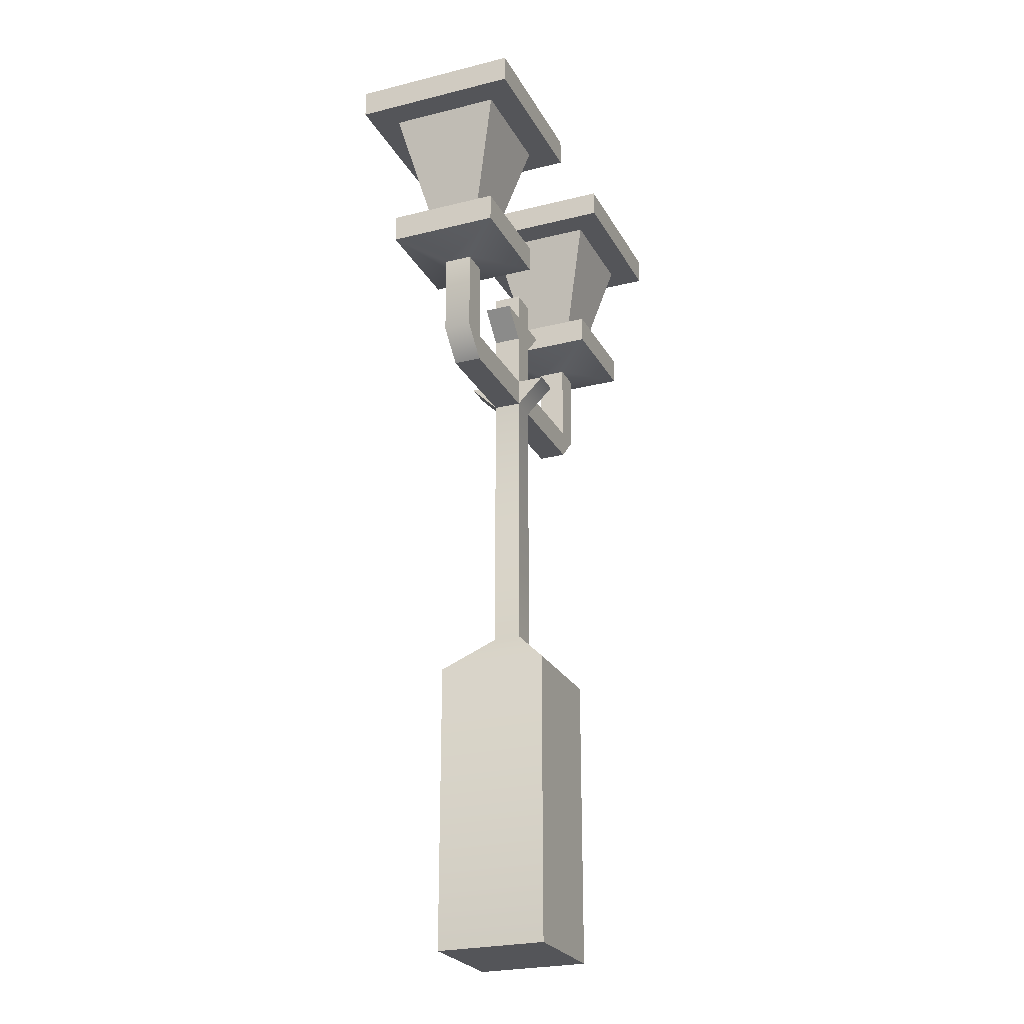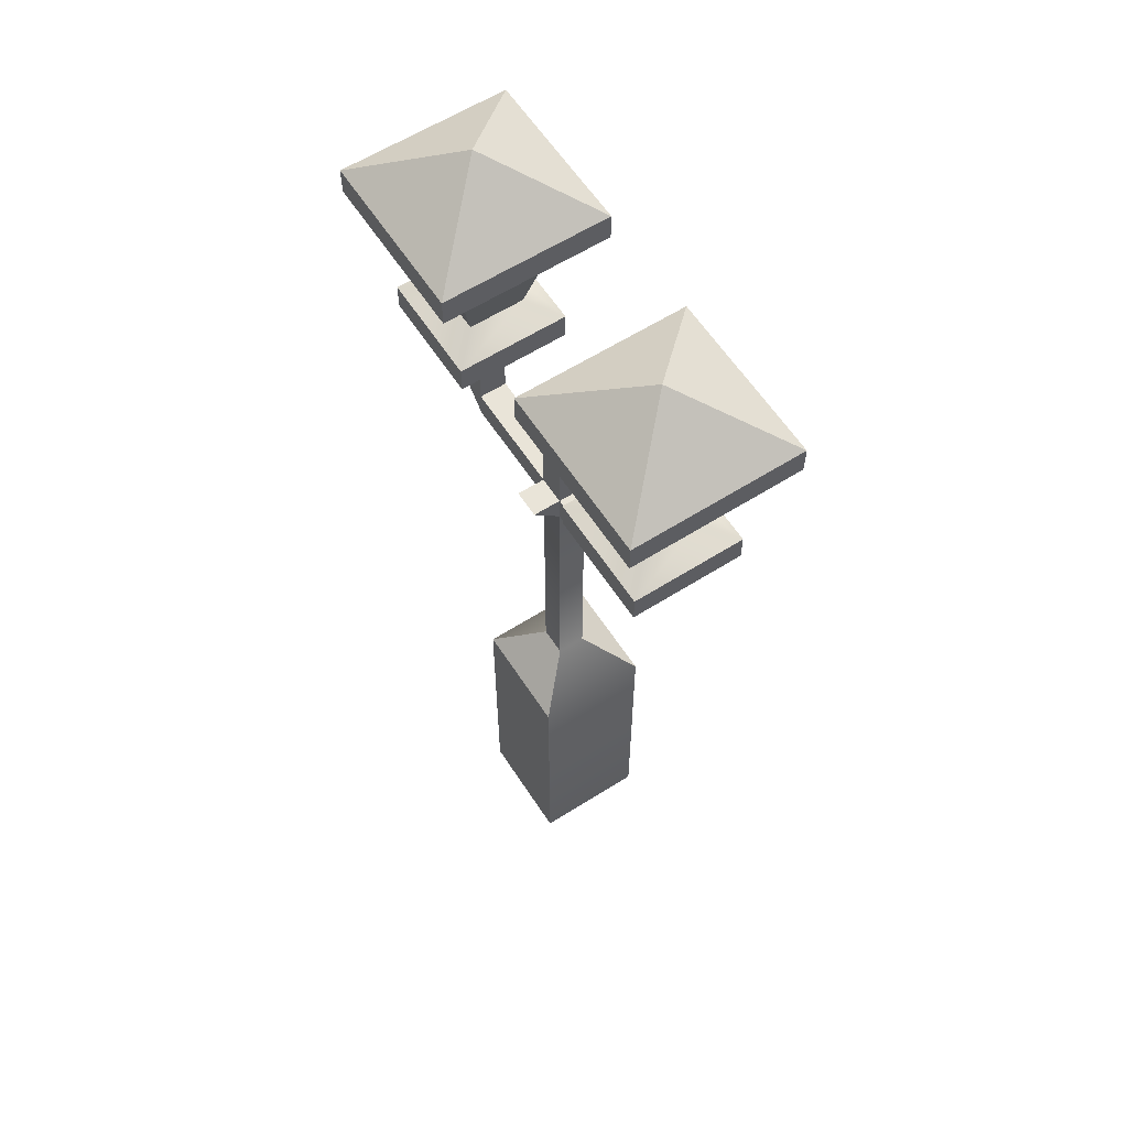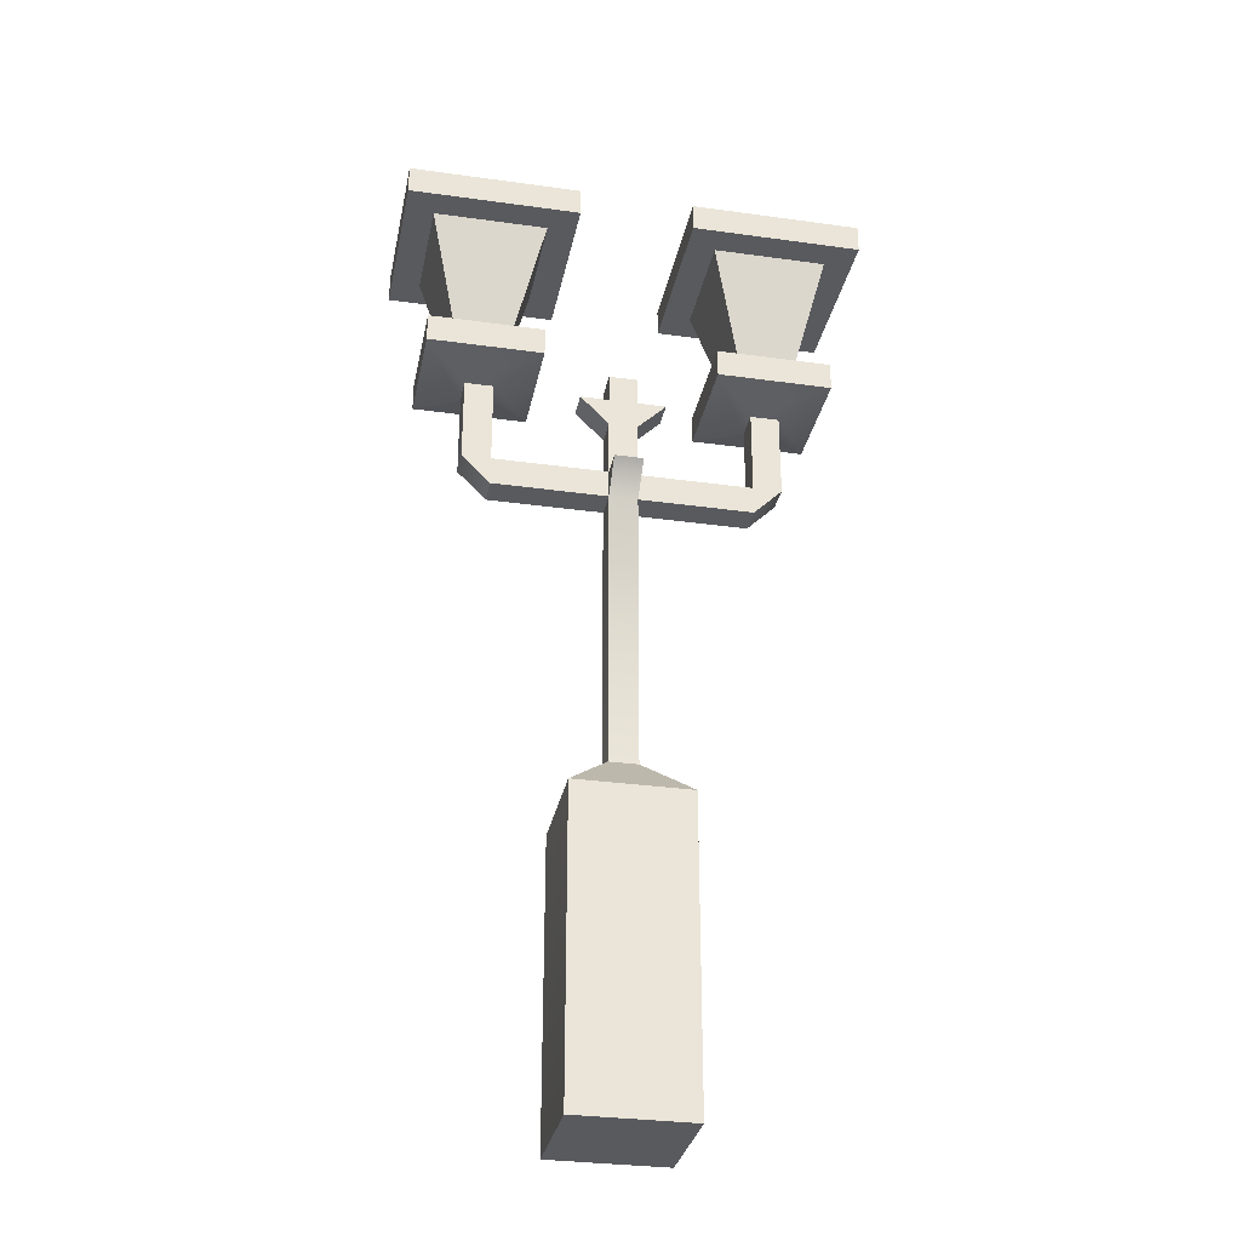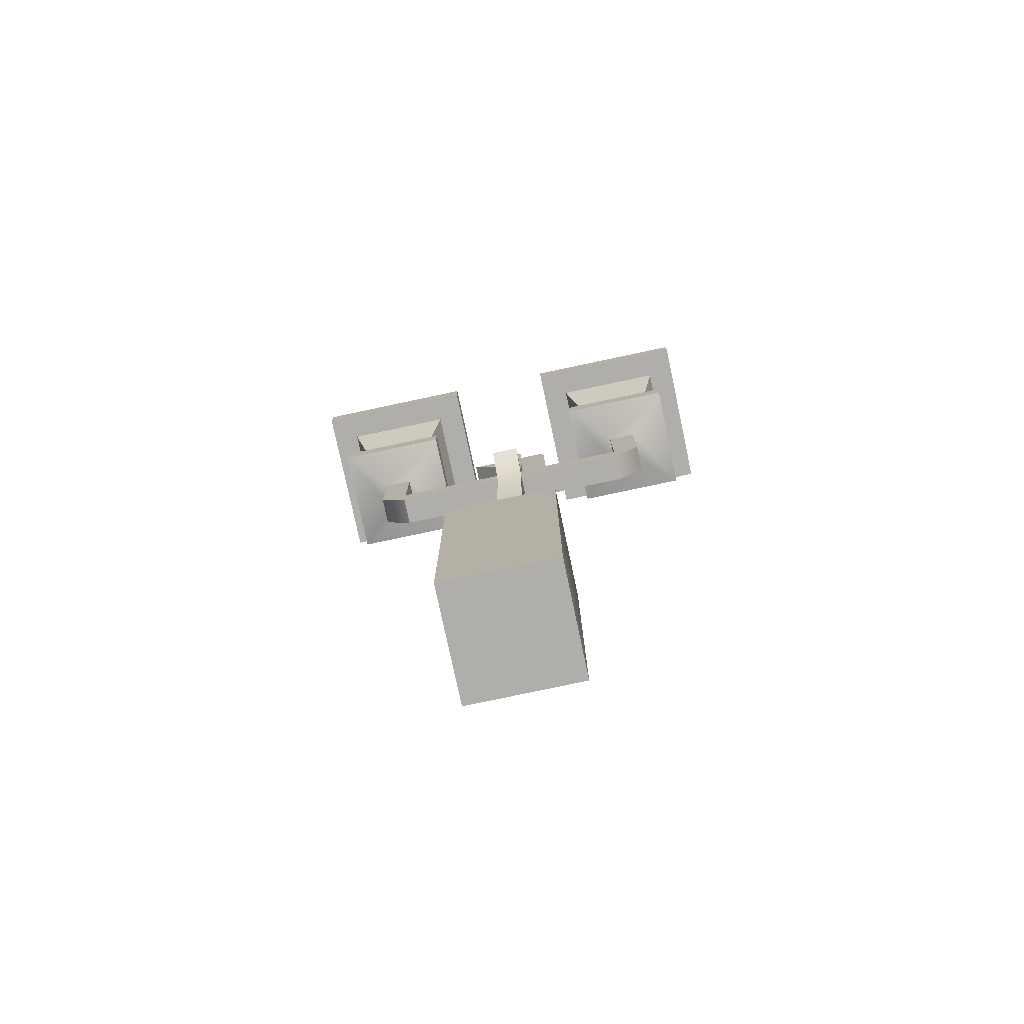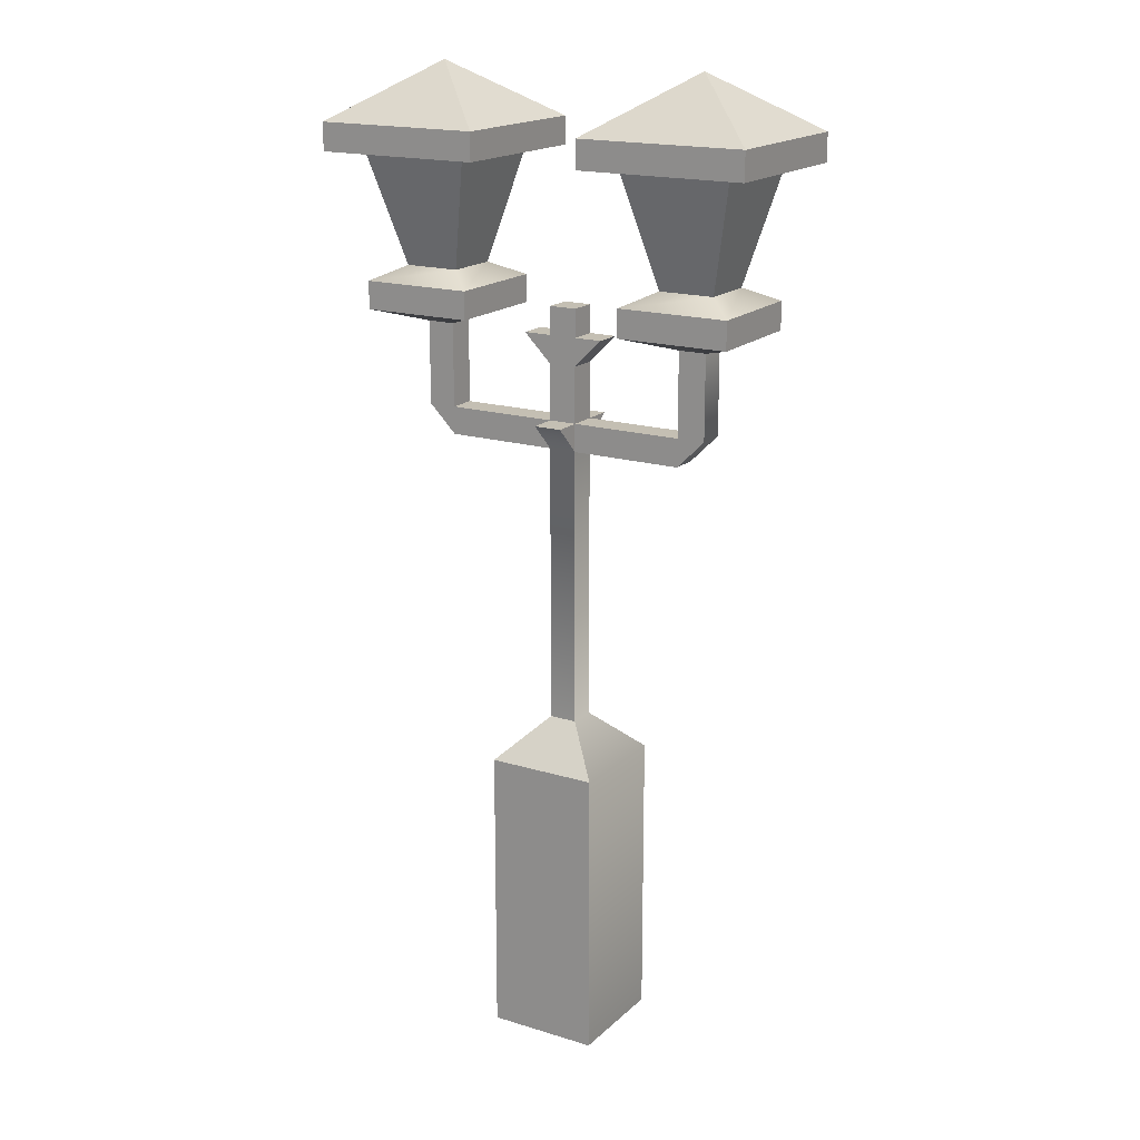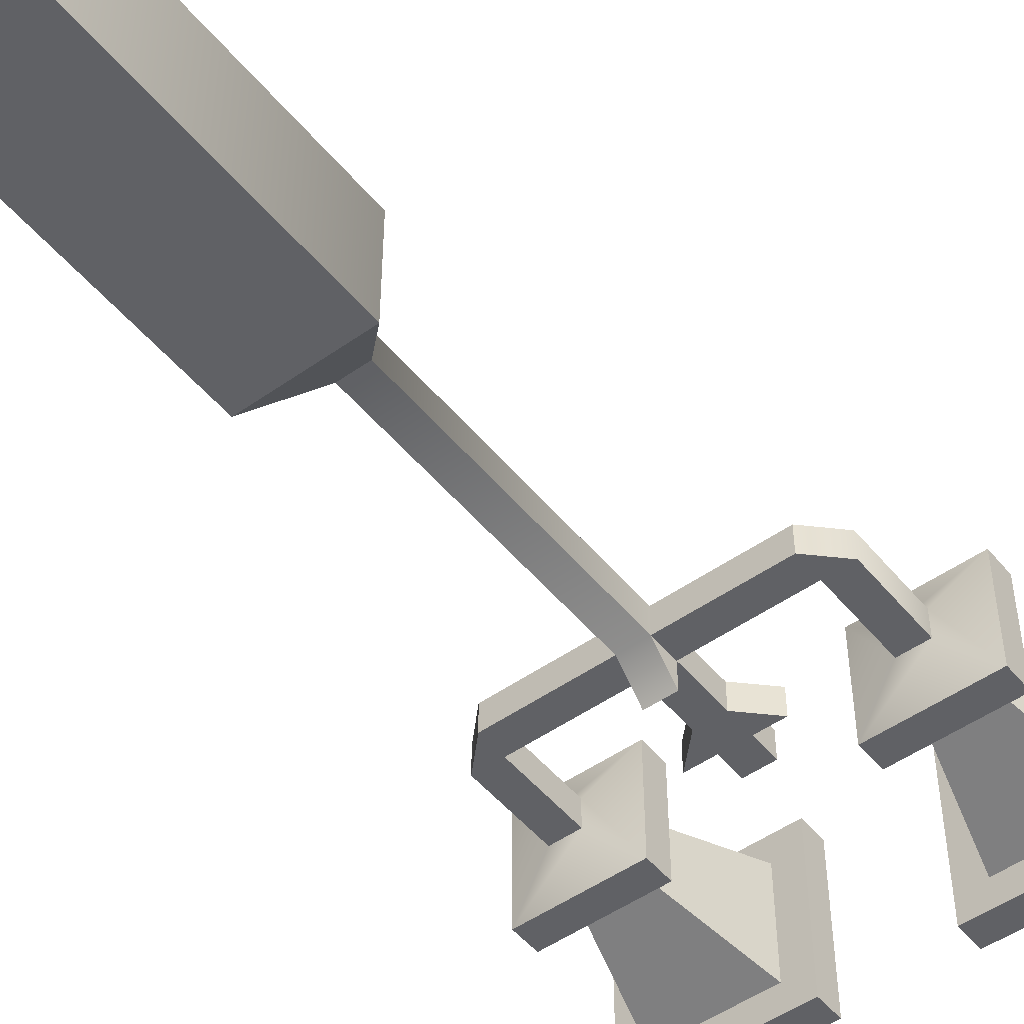
<metadata>
{"format":"obj","ext":"obj","renderer":"f3d","projection":"perspective","resolution":1024,"background":"white","views":[{"elev":-24.7,"azim":-67.6,"up":"+Y"},{"elev":60.5,"azim":57.1,"up":"+Y"},{"elev":-31.3,"azim":-11.2,"up":"+Y"},{"elev":-77.9,"azim":-168.0,"up":"+Y"},{"elev":17.8,"azim":-149.0,"up":"+Y"},{"elev":-49.9,"azim":37.9,"up":"+Z"}]}
</metadata>
<code>
o streetlight_old_double_Cube.14226
v 1.12 4.24 0.32
v 1.12 4.24 -0.32
v 0.48 4.24 0.32
v 0.48 4.24 -0.32
v 0.88 4.16 0.08
v 0.88 4.16 -0.08
v 0.72 4.16 0.08
v 0.72 4.16 -0.08
v 1.12 4.4 0.32
v 1.12 4.4 -0.32
v 0.48 4.4 0.32
v 0.48 4.4 -0.32
v 0.8 5.6 9.2e-05
v 1.28 5.28 0.4801
v 1.28 5.28 -0.4799
v 0.32 5.28 -0.4799
v 0.32 5.28 0.4801
v 1.28 5.12 0.4801
v 1.28 5.12 -0.4799
v 0.32 5.12 -0.4799
v 0.32 5.12 0.4801
v 1.12 5.12 -0.3199
v 0.96 4.48 -0.1599
v 1.12 5.12 0.3201
v 0.96 4.48 0.1601
v 0.48 5.12 -0.3199
v 0.64 4.48 -0.1599
v 0.48 5.12 0.3201
v 0.64 4.48 0.1601
v -0.08 1.92 -0.08
v -0.08 1.92 0.08
v 0.08 1.92 -0.08
v 0.08 1.92 0.08
v -0.32 1.68 -0.32
v -0.32 1.68 0.32
v 0.32 1.68 -0.32
v 0.32 1.68 0.32
v -0.32 1e-06 -0.32
v -0.32 1e-06 0.32
v 0.32 1e-06 -0.32
v 0.32 1e-06 0.32
v 0.08 3.52 0.08
v -0.08 3.52 -0.08
v 0.08 3.52 -0.08
v -0.08 3.52 0.08
v -0.96 4.48 0.1601
v -1.12 5.12 0.3201
v -0.96 4.48 -0.1599
v -1.12 5.12 -0.3199
v -0.64 4.48 0.1601
v -0.48 5.12 0.3201
v -0.64 4.48 -0.1599
v -0.48 5.12 -0.3199
v -1.28 5.12 0.4801
v -1.28 5.12 -0.4799
v -0.32 5.12 -0.4799
v -0.32 5.12 0.4801
v -1.28 5.28 0.4801
v -1.28 5.28 -0.4799
v -0.32 5.28 -0.4799
v -0.32 5.28 0.4801
v -0.8 5.6 9.2e-05
v -1.12 4.4 -0.32
v -1.12 4.4 0.32
v -0.48 4.4 -0.32
v -0.48 4.4 0.32
v -0.88 4.16 -0.08
v -0.88 4.16 0.08
v -0.72 4.16 -0.08
v -0.72 4.16 0.08
v -1.12 4.24 -0.32
v -1.12 4.24 0.32
v -0.48 4.24 -0.32
v -0.48 4.24 0.32
v -0.72 3.68 0.08
v -0.72 3.68 -0.08
v -0.88 3.68 -0.08
v -0.88 3.68 0.08
v 0.88 3.68 0.08
v 0.88 3.68 -0.08
v 0.72 3.68 -0.08
v 0.72 3.68 0.08
v -0.72 3.52 0.08
v -0.72 3.52 -0.08
v 0.72 3.52 -0.08
v 0.72 3.52 0.08
v 0.08 3.68 0.08
v -0.08 3.68 0.08
v -0.08 3.68 -0.08
v 0.08 3.68 -0.08
v 0.08 4 0.08
v -0.08 4 0.08
v -0.08 4 -0.08
v 0.08 4 -0.08
v 0.08 4.16 0.08
v -0.08 4.16 0.08
v -0.08 4.16 -0.08
v 0.08 4.16 -0.08
v 0.08 4.32 0.08
v -0.08 4.32 0.08
v -0.08 4.32 -0.08
v 0.08 4.32 -0.08
v -0.08 3.68 0.24
v 0.08 3.68 0.24
v 0.08 3.68 -0.24
v -0.08 3.68 -0.24
v 0.24 4.16 0.08
v 0.24 4.16 -0.08
v -0.24 4.16 -0.08
v -0.24 4.16 0.08
f 6 5 79 80
f 7 8 81 82
f 5 7 82 79
f 8 6 80 81
f 7 5 1 3
f 5 6 2 1
f 6 8 4 2
f 8 7 3 4
f 11 12 4 3
f 10 9 1 2
f 12 10 2 4
f 25 29 11 9
f 23 25 9 10
f 29 27 12 11
f 9 11 3 1
f 15 16 13
f 17 14 13
f 16 17 13
f 14 15 13
f 18 19 15 14
f 20 21 17 16
f 21 18 14 17
f 28 24 18 21
f 26 28 21 20
f 44 42 33 32
f 24 22 19 18
f 19 20 16 15
f 22 26 20 19
f 27 23 10 12
f 33 31 35 37
f 45 43 30 31
f 42 45 31 33
f 43 44 32 30
f 36 37 41 40
f 30 32 36 34
f 32 33 37 36
f 31 30 34 35
f 38 40 41 39
f 35 34 38 39
f 37 35 39 41
f 34 36 40 38
f 25 24 28 29
f 23 22 24 25
f 27 26 22 23
f 29 28 26 27
f 75 83 45 88
f 46 47 49 48
f 48 49 53 52
f 52 53 51 50
f 50 51 47 46
f 48 52 65 63
f 53 49 55 56
f 56 55 59 60
f 51 53 56 57
f 49 47 54 55
f 47 51 57 54
f 54 57 61 58
f 55 54 58 59
f 57 56 60 61
f 61 60 62
f 59 58 62
f 58 61 62
f 60 59 62
f 66 64 72 74
f 46 48 63 64
f 52 50 66 65
f 50 46 64 66
f 63 65 73 71
f 65 66 74 73
f 64 63 71 72
f 67 68 72 71
f 69 67 71 73
f 70 69 73 74
f 68 70 74 72
f 67 69 76 77
f 70 68 78 75
f 68 67 77 78
f 69 70 75 76
f 79 82 86
f 83 84 43 45
f 75 78 83
f 85 86 42 44
f 81 80 85
f 77 76 84
f 84 83 78 77
f 85 80 79 86
f 88 45 103
f 86 82 87 42
f 82 81 90 87
f 87 90 94 91
f 76 75 88 89
f 84 76 89 43
f 81 85 44 90
f 44 43 106 105
f 93 92 110 109
f 88 87 91 92
f 89 88 92 93
f 90 89 93 94
f 95 98 102 99
f 94 93 97 98
f 94 98 108
f 92 91 95 96
f 99 102 101 100
f 96 95 99 100
f 97 96 100 101
f 98 97 101 102
f 87 88 103 104
f 42 87 104
f 45 42 104 103
f 43 89 106
f 89 90 105 106
f 90 44 105
f 98 95 107 108
f 95 91 107
f 91 94 108 107
f 92 96 110
f 97 93 109
f 96 97 109 110

</code>
